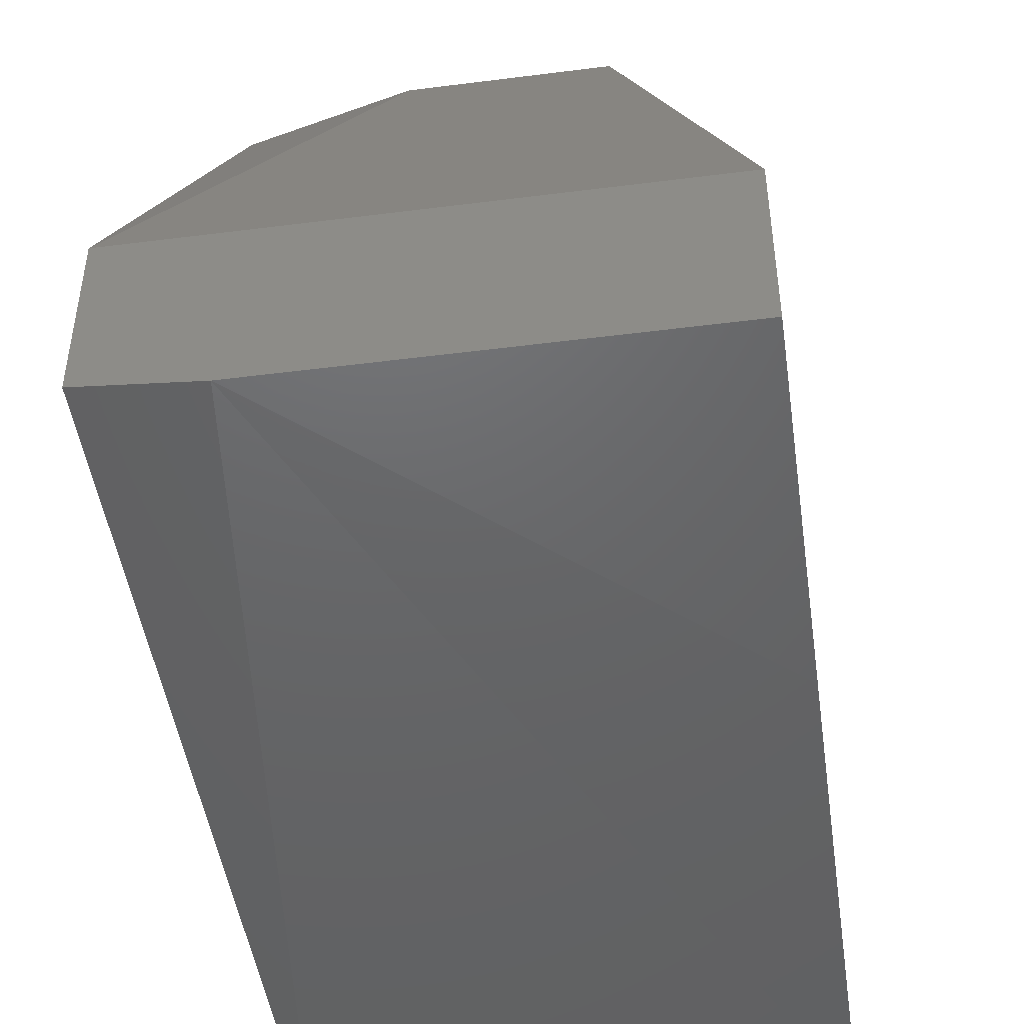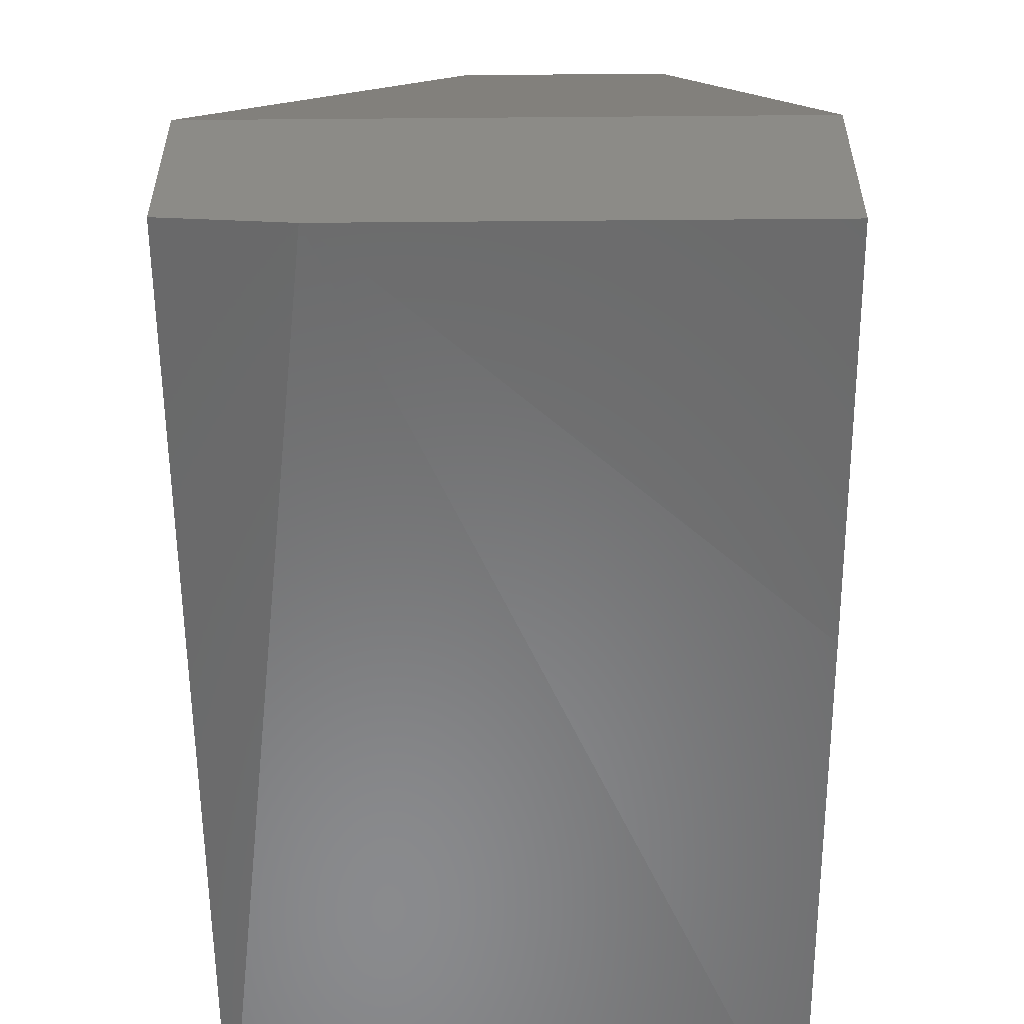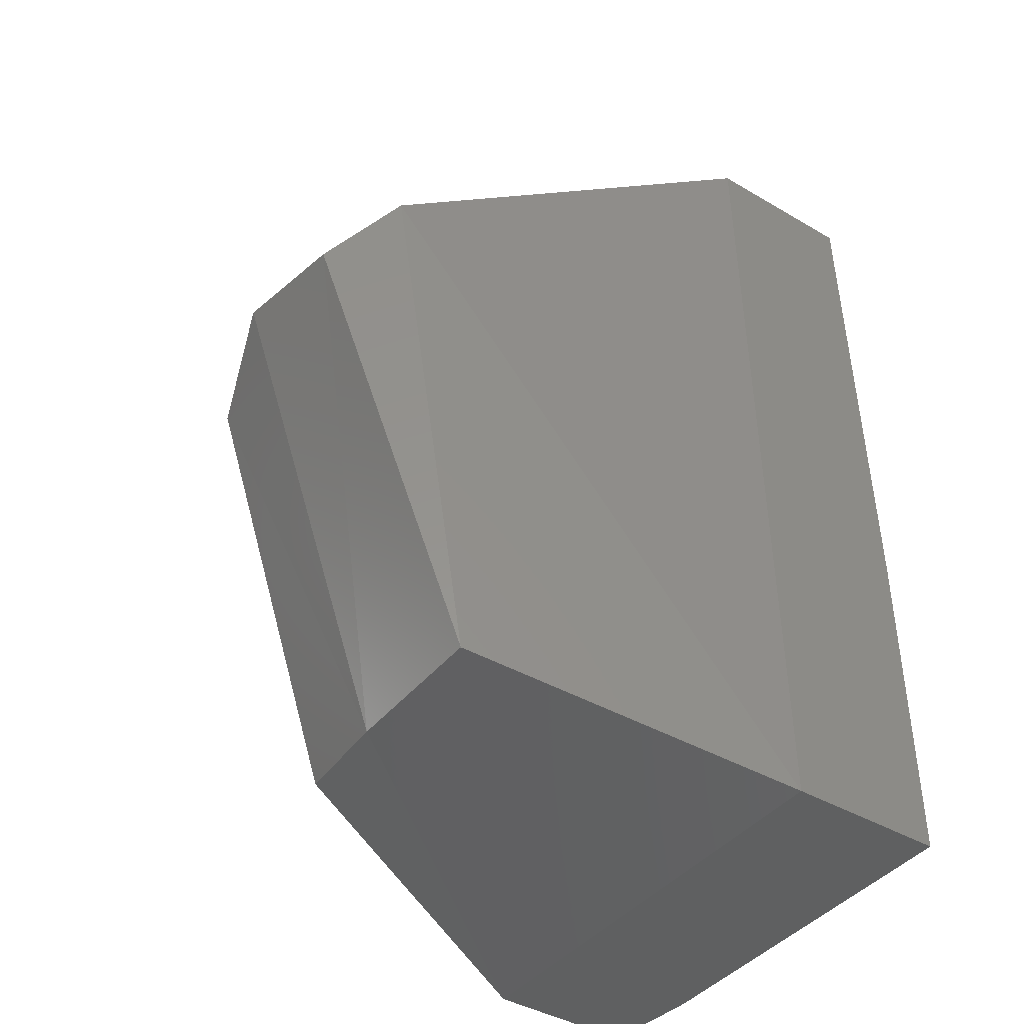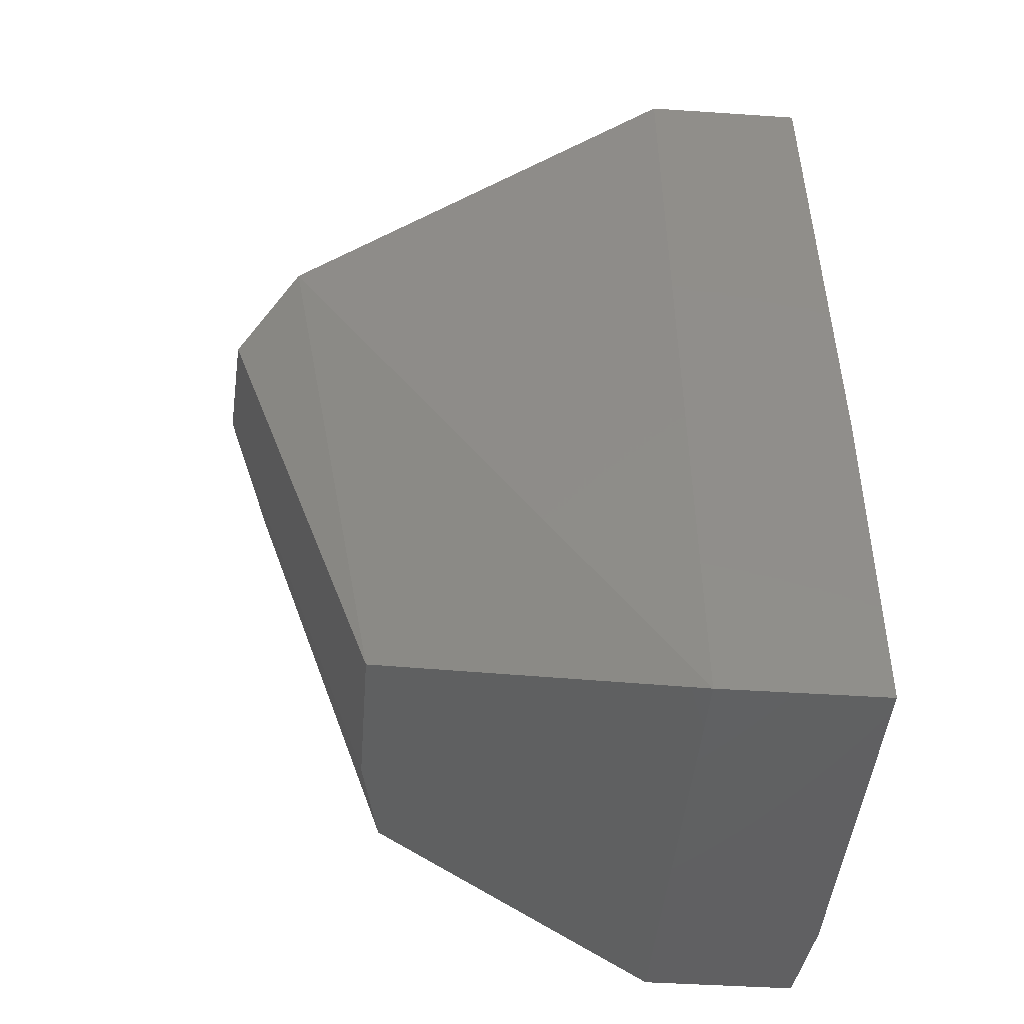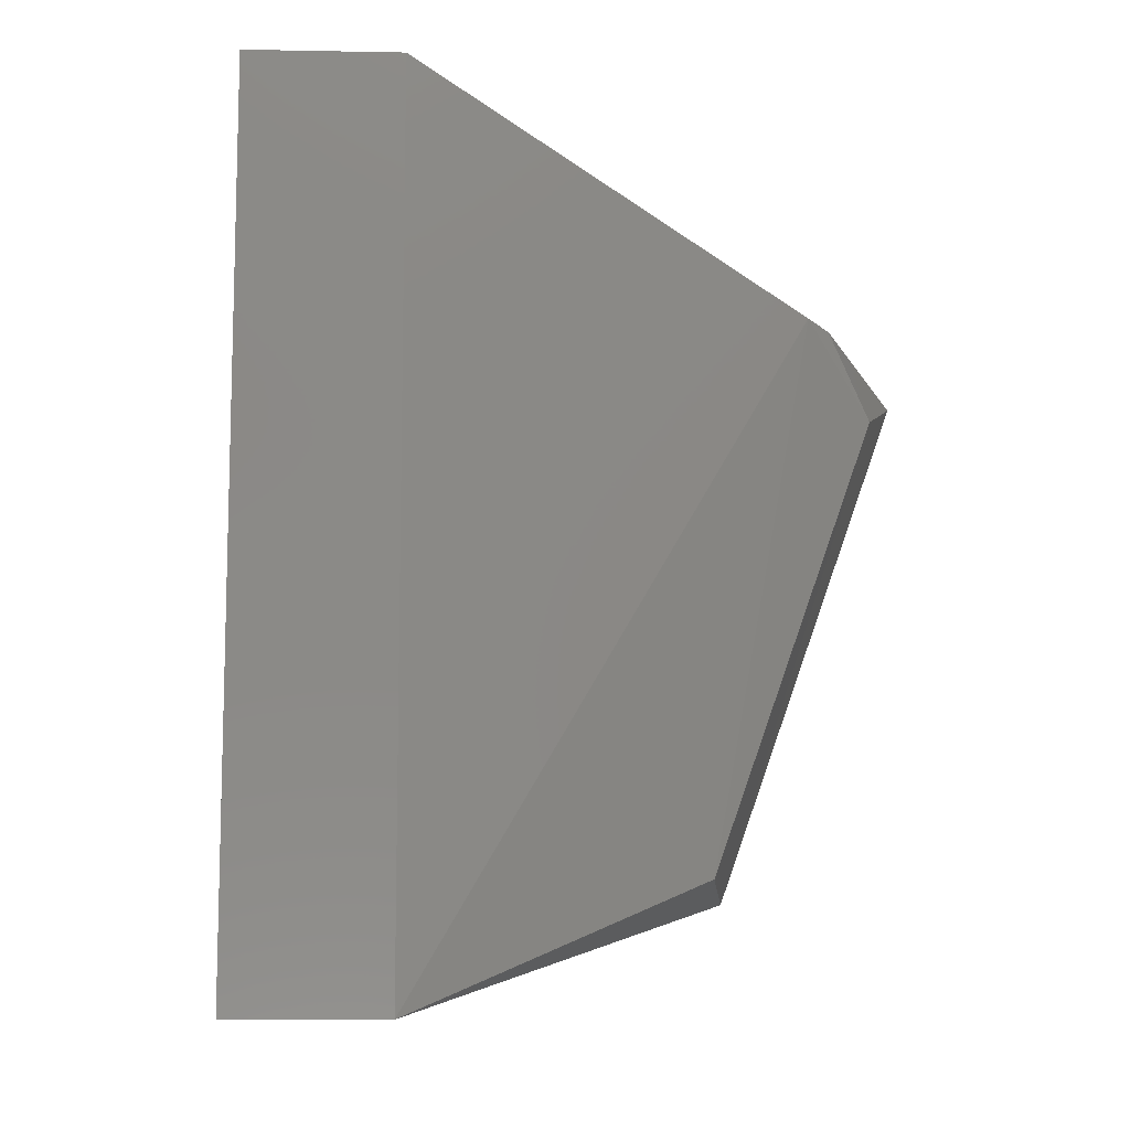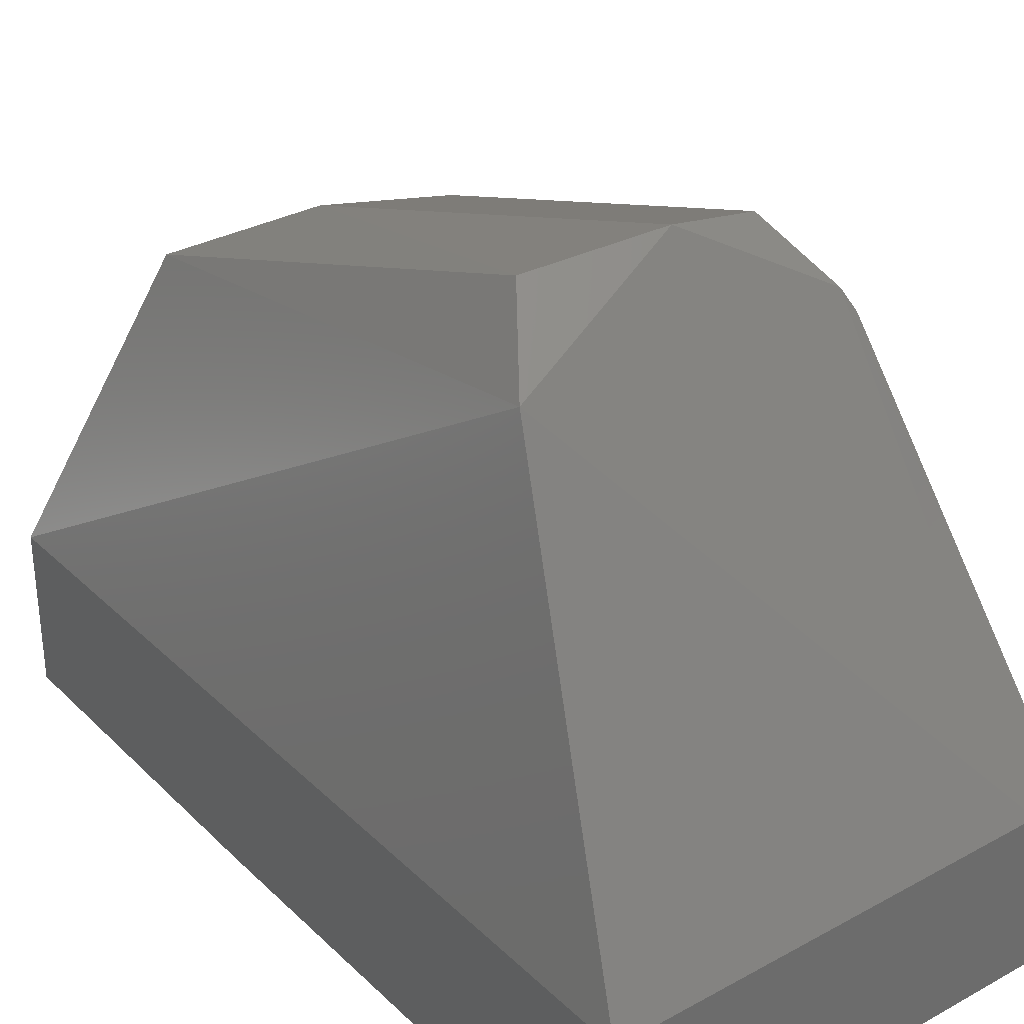
<metadata>
{"format":"stl","ext":"stl","renderer":"f3d","projection":"perspective","resolution":1024,"background":"white","views":[{"elev":-47.3,"azim":-171.8,"up":"+Y"},{"elev":-57.0,"azim":-179.5,"up":"+Y"},{"elev":-41.7,"azim":-125.2,"up":"+Z"},{"elev":-44.4,"azim":-94.5,"up":"+Z"},{"elev":-9.6,"azim":87.3,"up":"+Z"},{"elev":32.4,"azim":-37.2,"up":"+Y"}]}
</metadata>
<code>
# stl→obj: 20 verts, 36 faces
v 0.02788 -0.04481 -0.08817
v -0.05238 -0.04481 -0.08817
v -0.05238 -0.01011 -0.08817
v 0.04958 -0.01011 -0.08817
v 0.04958 -0.04264 -0.08817
v 0.04958 -0.01011 0.09839
v 0.04958 -0.04264 0.09839
v 0.006182 0.09185 0.03764
v 0.03655 0.07449 0.04632
v 0.03222 0.08317 0.02897
v -0.03285 0.07666 0.04849
v -0.022 0.08968 0.0333
v -0.02851 0.05498 -0.06647
v -0.05238 -0.007937 0.09839
v 0.006182 0.05498 -0.06647
v 0.03439 0.05064 -0.06213
v 0.03874 0.07015 0.04849
v 0.0409 -0.007937 0.09839
v -0.05238 -0.04264 0.09839
v -0.05238 -0.04481 -0.0144
f 1 2 3
f 1 3 4
f 1 4 5
f 4 6 7
f 4 7 5
f 8 9 10
f 11 12 13
f 11 13 3
f 11 3 14
f 11 8 12
f 15 13 12
f 15 12 8
f 15 8 10
f 15 10 16
f 15 16 4
f 15 4 3
f 15 3 13
f 1 5 7
f 17 4 16
f 17 16 10
f 17 10 9
f 17 9 6
f 17 6 4
f 18 6 9
f 18 9 8
f 18 8 11
f 18 11 14
f 18 14 19
f 18 19 7
f 18 7 6
f 20 2 1
f 1 7 19
f 1 19 20
f 20 19 14
f 20 14 3
f 20 3 2

</code>
